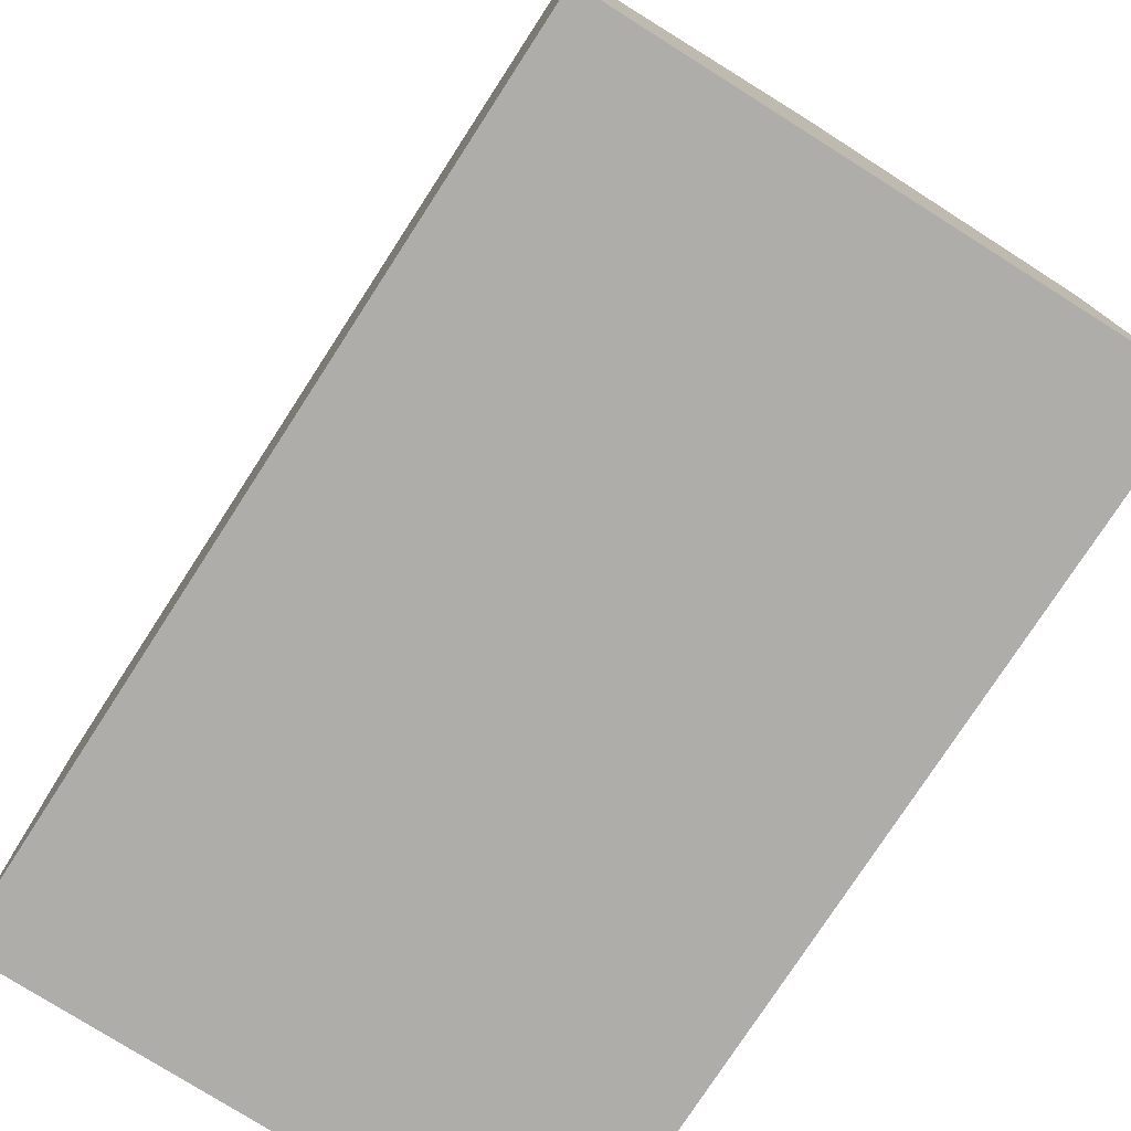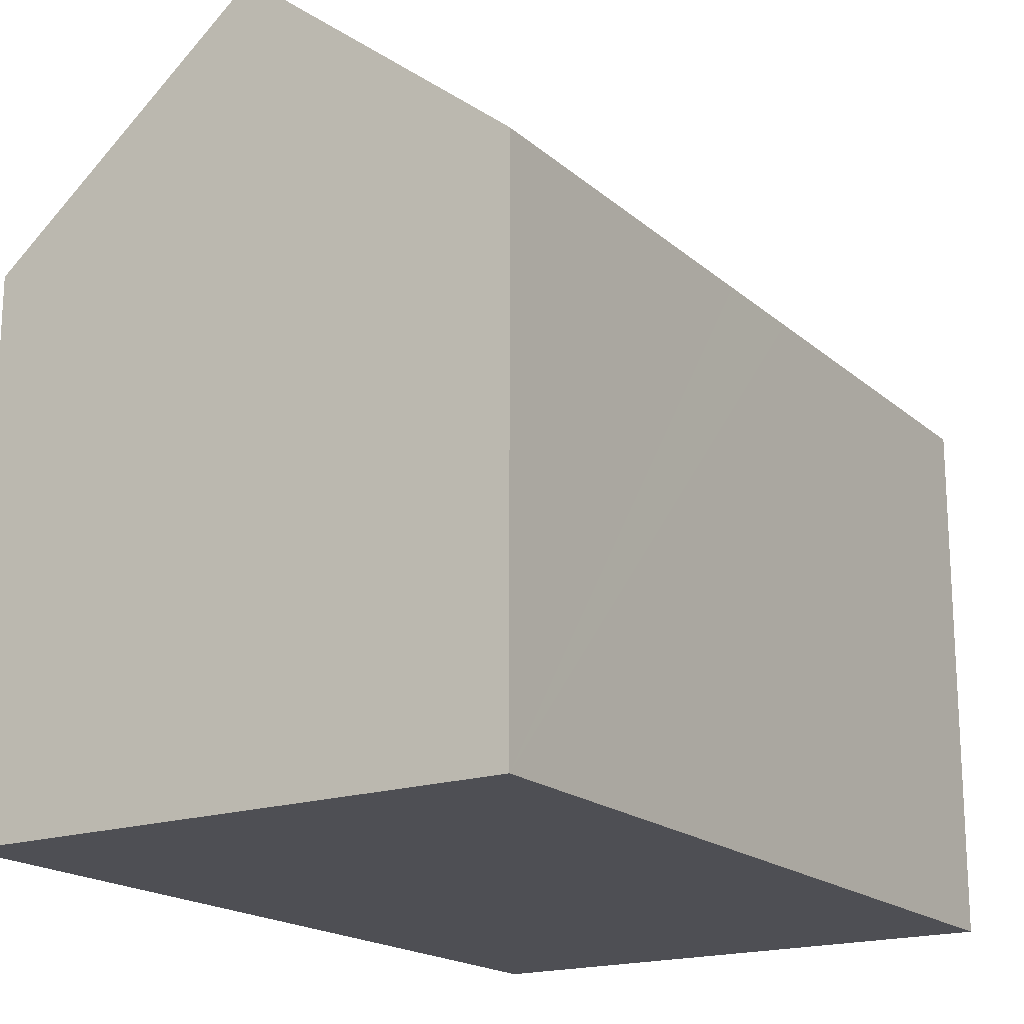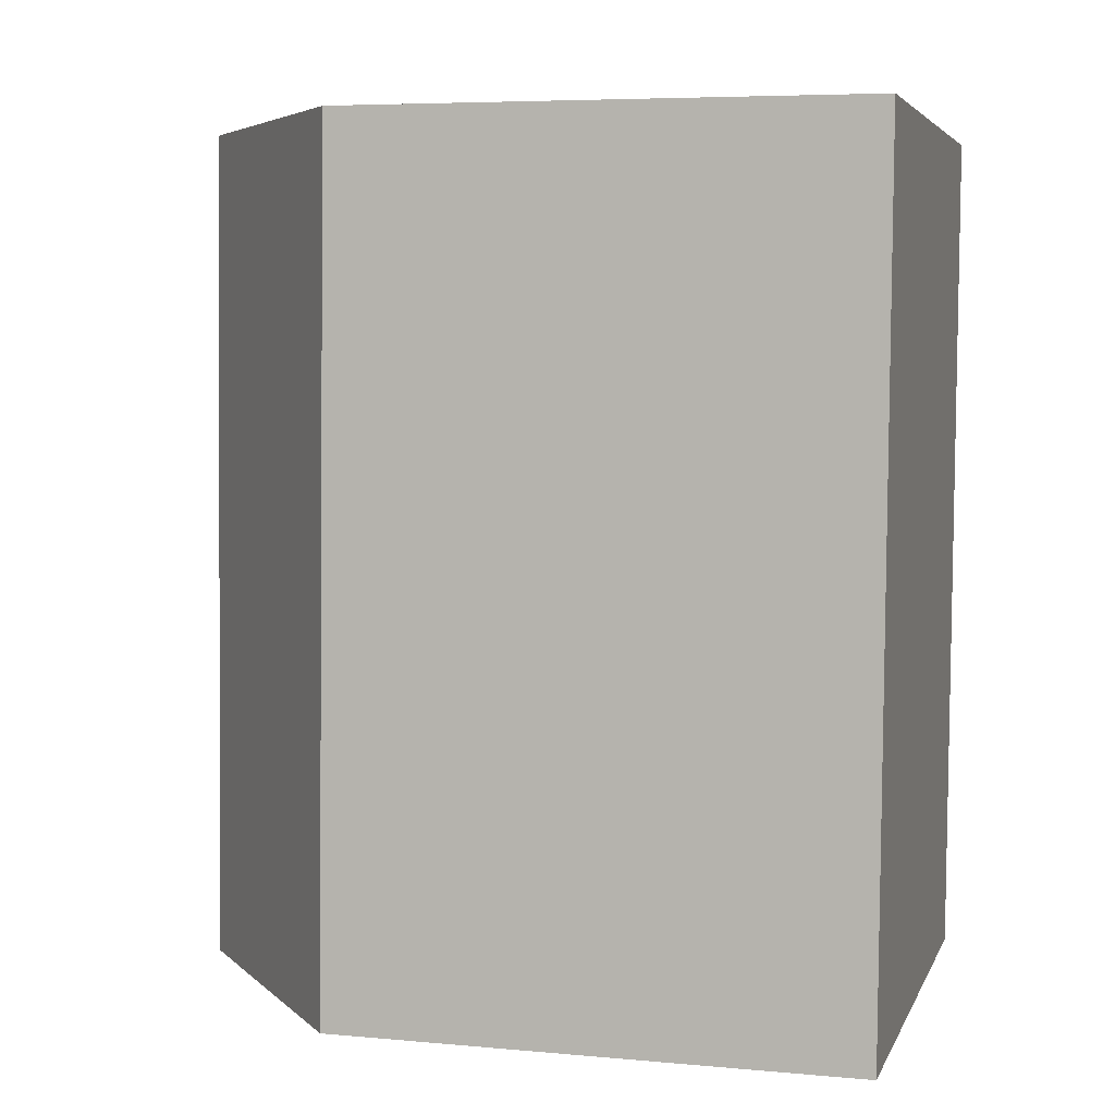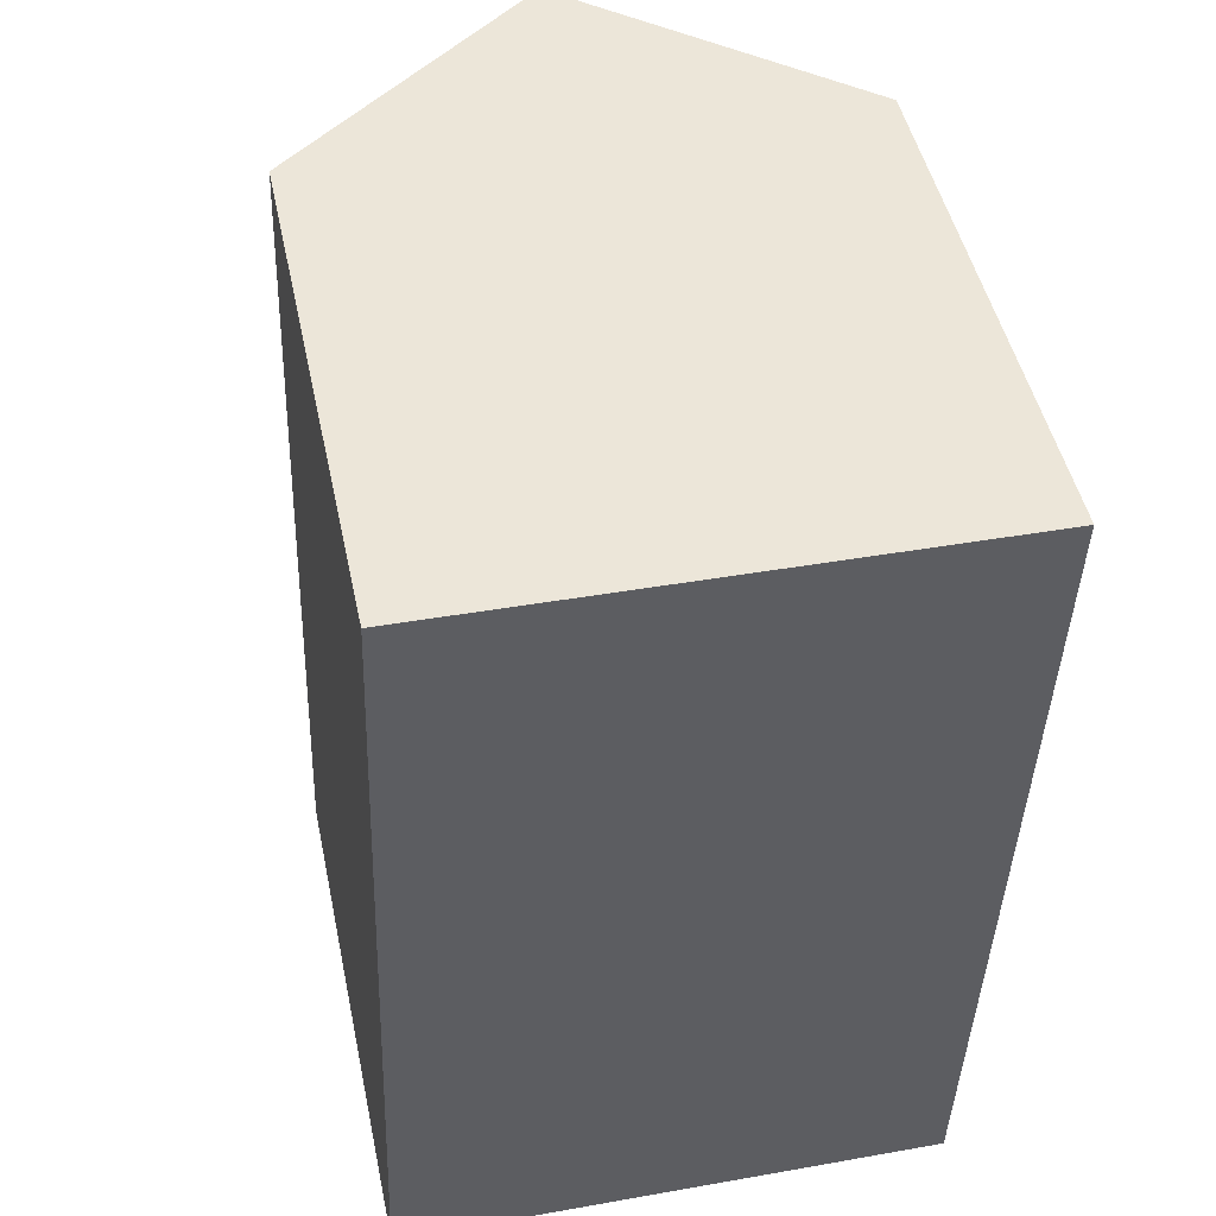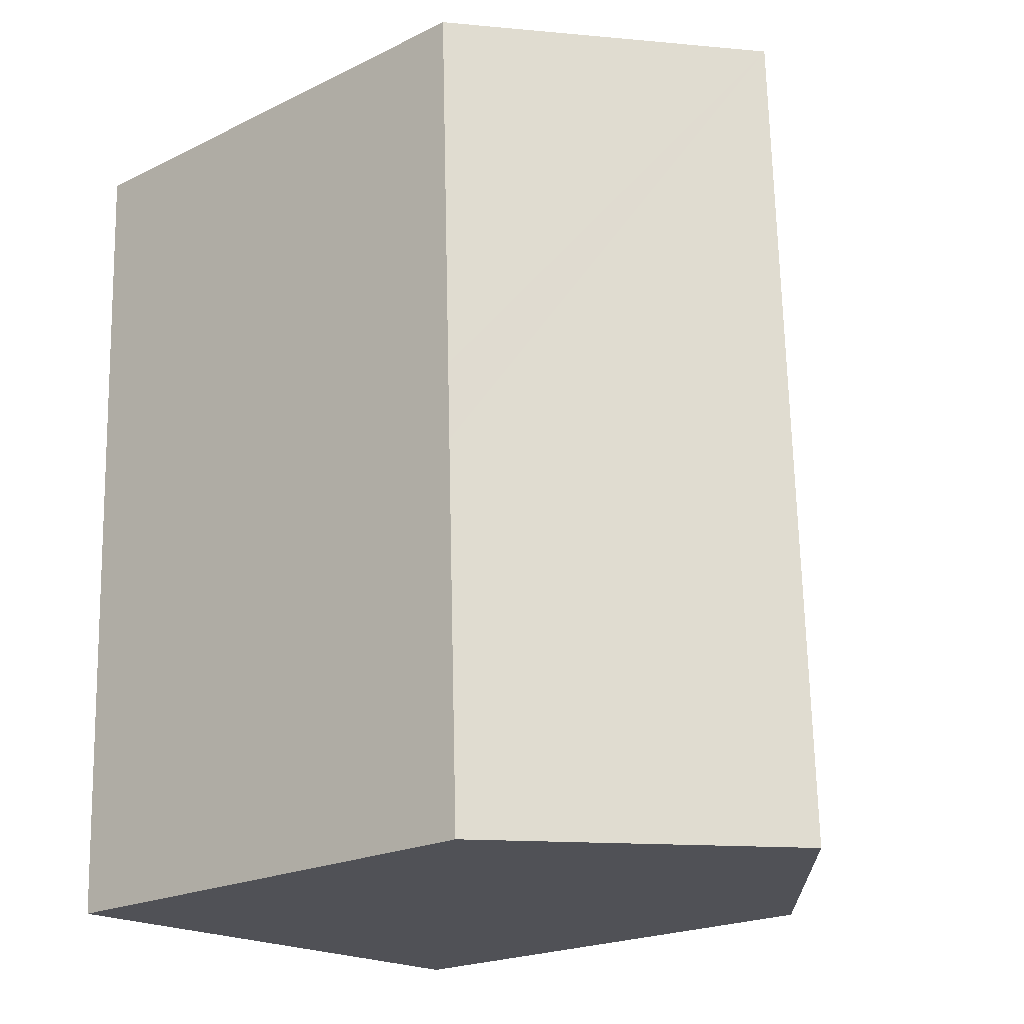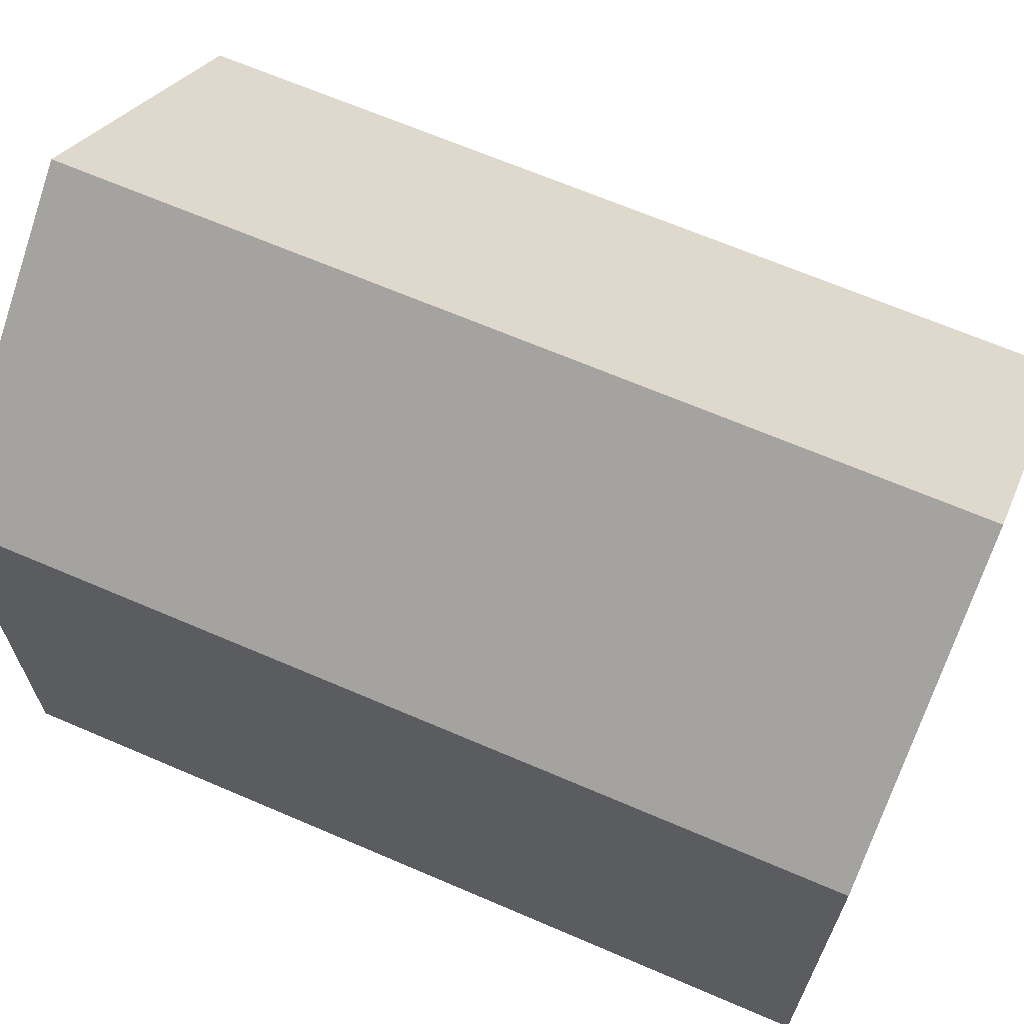
<metadata>
{"format":"obj","ext":"obj","renderer":"f3d","projection":"perspective","resolution":1024,"background":"white","views":[{"elev":-77.3,"azim":-30.9,"up":"+Y"},{"elev":-18.3,"azim":-145.6,"up":"+Y"},{"elev":6.1,"azim":-74.7,"up":"+Z"},{"elev":47.8,"azim":-12.0,"up":"+Z"},{"elev":-21.5,"azim":130.7,"up":"+Z"},{"elev":66.7,"azim":-64.6,"up":"+Y"}]}
</metadata>
<code>
v  5.236 14.26 -0.128
v  10.75 10.06 7.308
v  10.47 10.06 -0.256
v  5.842 14.26 16.45
v  10.81 10.06 8.857
v  11.08 10.06 16.34
v  0.265 10.06 7.306
v  0 10.06 6.163e-16
v  0.338 10.06 9.332
v  0.6 10.06 16.57
v  10.47 1.568e-17 -0.256
v  0 0 0
v  5.236 7.838e-18 -0.128
v  0.265 -4.474e-16 7.306
v  0.6 -1.015e-15 16.57
v  0.338 -5.714e-16 9.332
v  11.08 -1e-15 16.34
v  5.842 -1.007e-15 16.45
v  10.81 -5.423e-16 8.857
v  10.75 -4.475e-16 7.308
g defaultobject
f 1 2 3
f 2 1 4
f 2 4 5
f 5 4 6
f 7 1 8
f 1 7 4
f 4 7 9
f 4 9 10
f 3 8 1
f 8 3 11
f 8 11 12
f 12 11 13
f 12 7 8
f 7 12 9
f 9 12 10
f 10 12 14
f 10 14 15
f 15 14 16
f 10 6 4
f 6 10 15
f 6 15 17
f 17 15 18
f 17 5 6
f 5 17 2
f 2 17 3
f 3 17 19
f 3 19 11
f 11 19 20
f 18 19 17
f 19 18 15
f 19 15 16
f 19 16 20
f 20 16 11
f 11 16 14
f 11 14 12
f 11 12 13

</code>
